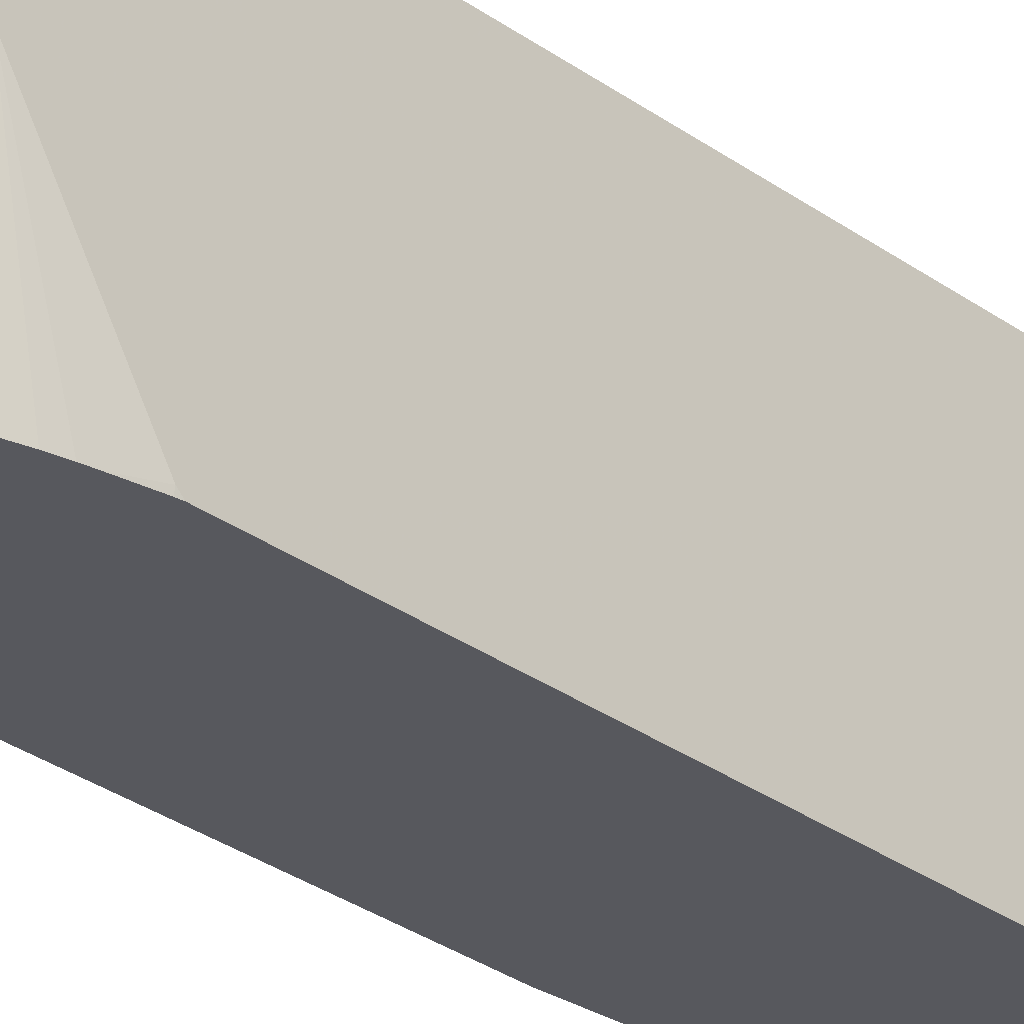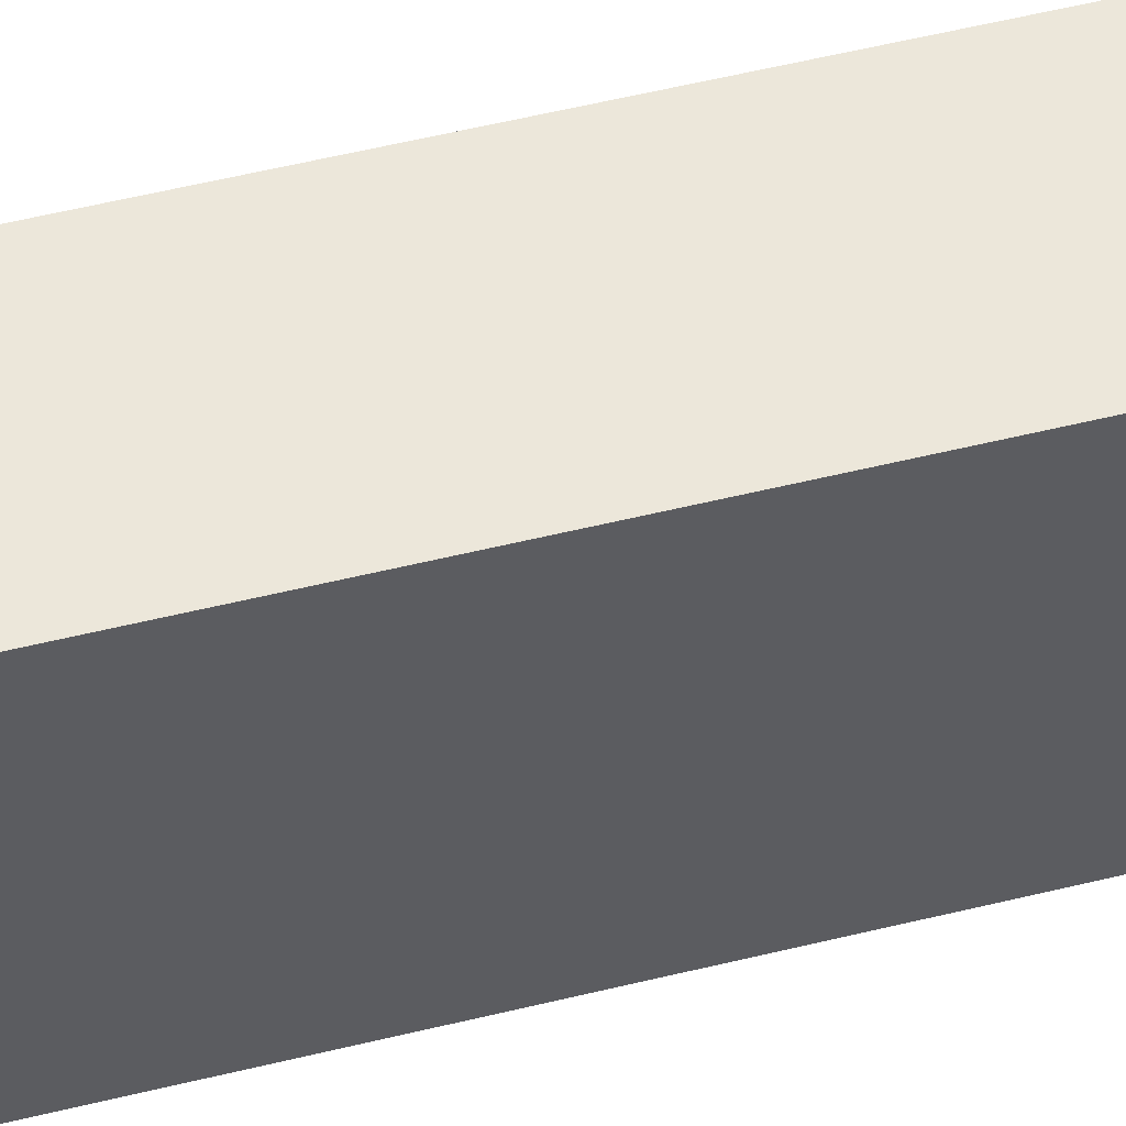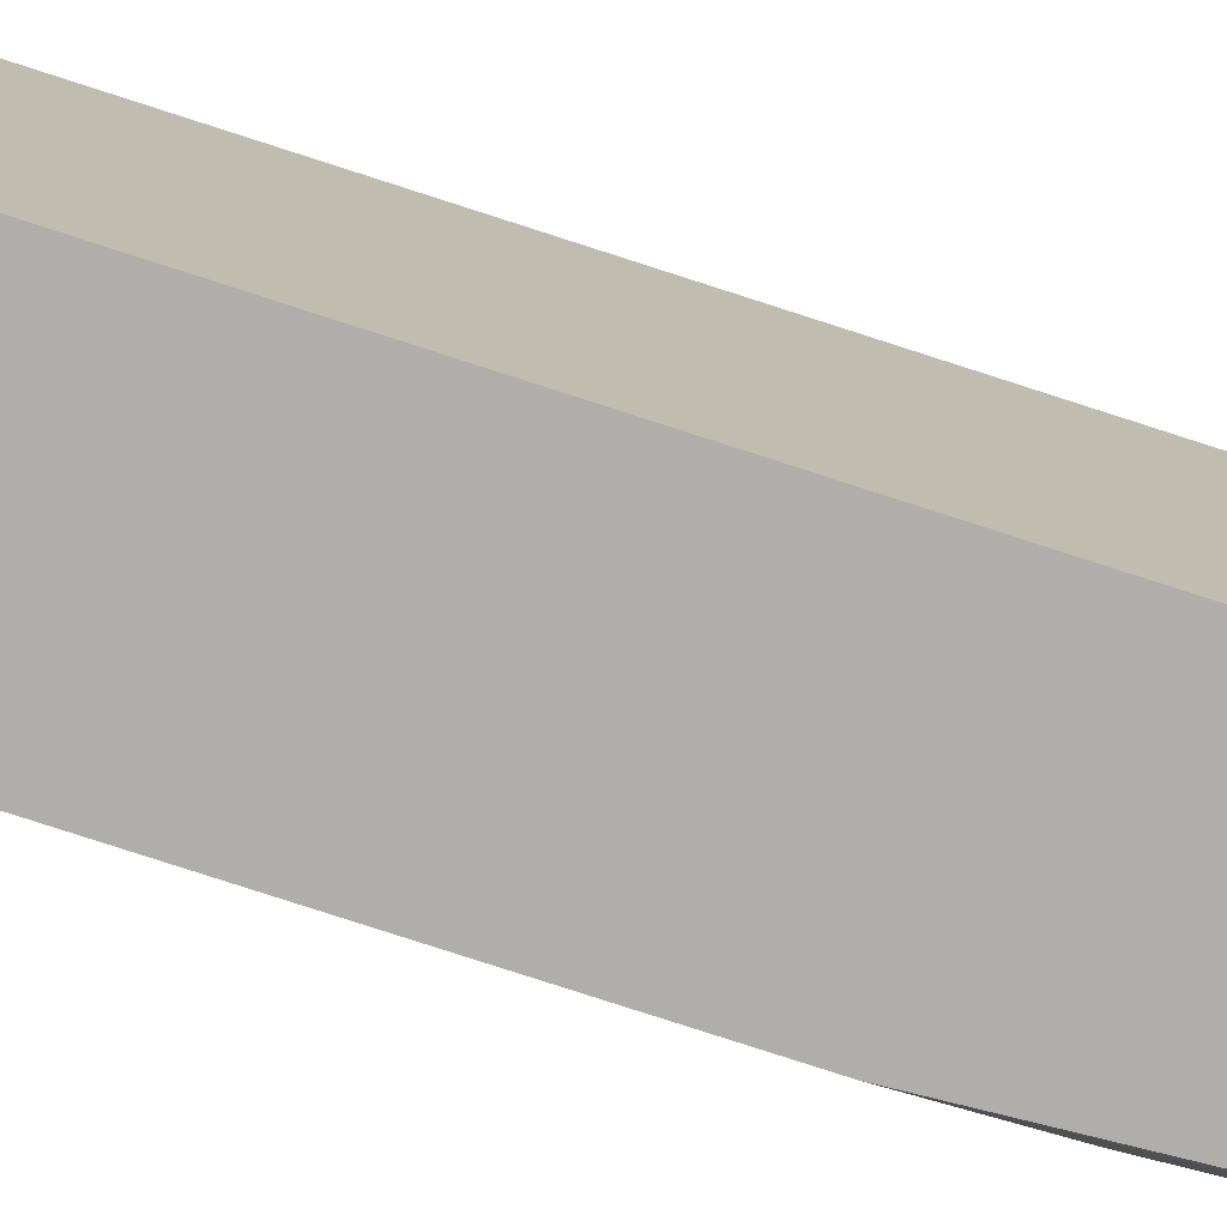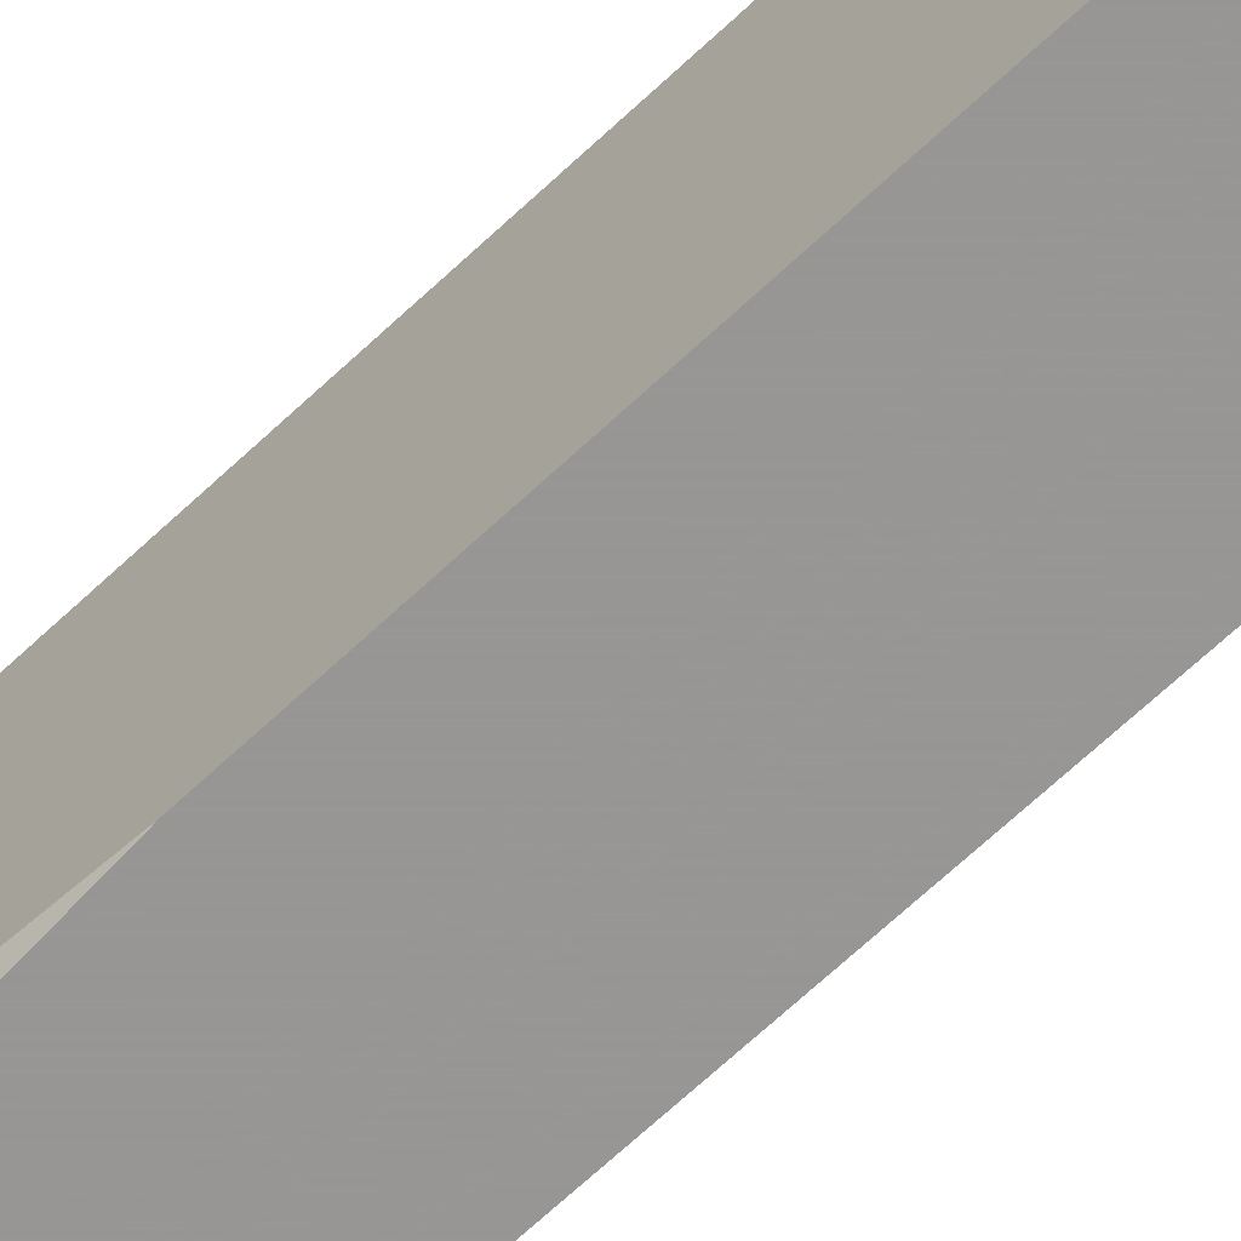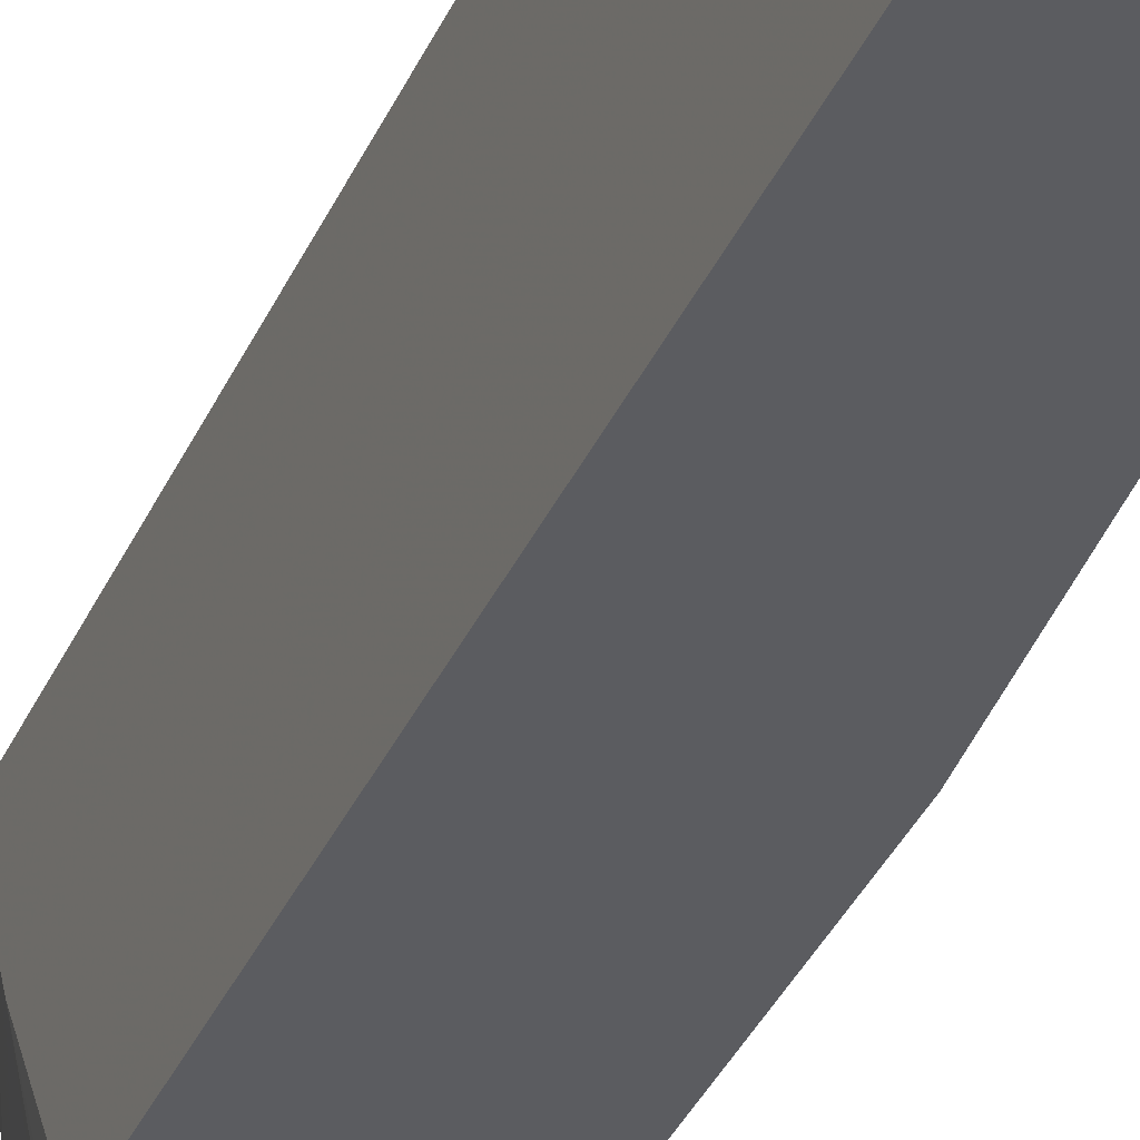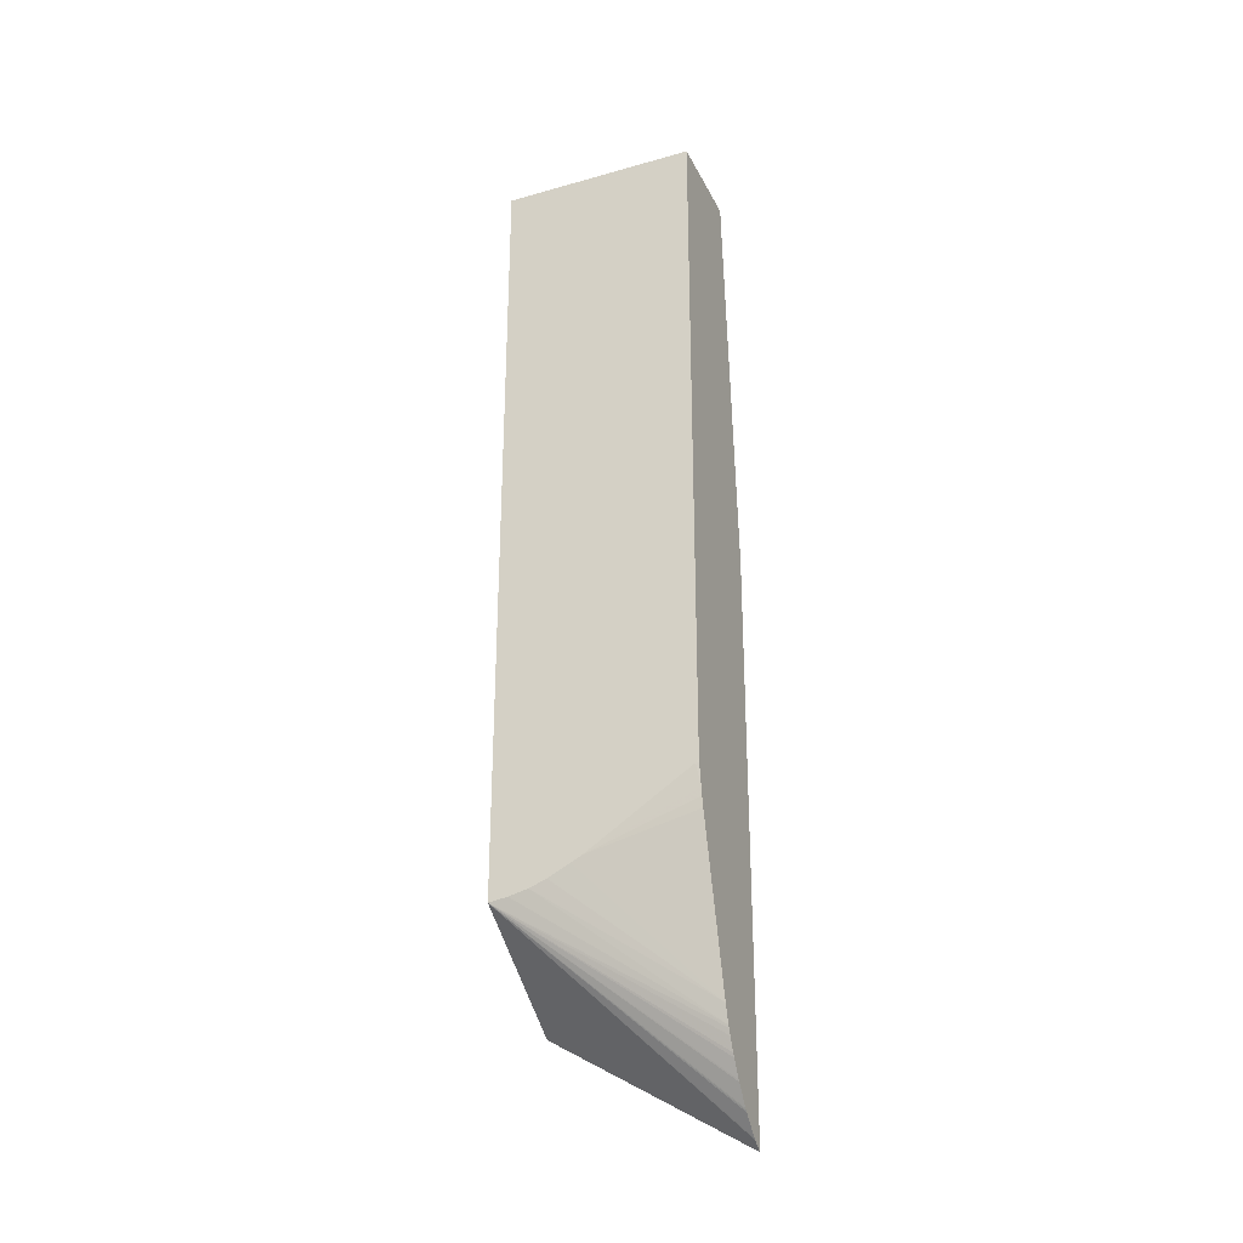
<metadata>
{"format":"obj","ext":"obj","renderer":"f3d","projection":"perspective","resolution":1024,"background":"white","views":[{"elev":-28.9,"azim":42.5,"up":"+Z"},{"elev":52.5,"azim":75.0,"up":"+Z"},{"elev":-77.7,"azim":72.0,"up":"+Z"},{"elev":-68.0,"azim":-46.8,"up":"+Z"},{"elev":-34.7,"azim":158.8,"up":"+Z"},{"elev":-29.8,"azim":112.5,"up":"+Y"}]}
</metadata>
<code>
v 0.01319 0.003721 -0.0141
v 0.01319 0.003721 -0.02214
v 0.007949 0.003721 -0.0141
v 0.01319 -0.02853 -0.0141
v 0.01175 0.003721 -0.02214
v 0.01319 0.003578 -0.02214
v 0.007949 0.003721 -0.01674
v 0.007949 -0.03192 -0.0141
v 0.008415 -0.03662 -0.02214
v 0.00845 -0.0366 -0.02214
v 0.008494 -0.03656 -0.02214
v 0.009224 -0.03586 -0.02214
v 0.009281 -0.0358 -0.02214
v 0.009324 -0.03575 -0.02214
v 0.009892 -0.03501 -0.02214
v 0.009921 -0.03497 -0.02214
v 0.00994 -0.03494 -0.02214
v 0.01035 -0.0343 -0.02214
v 0.01043 -0.03415 -0.02214
v 0.01068 -0.03364 -0.02214
v 0.01079 -0.0334 -0.02214
v 0.01319 -0.02842 -0.01487
v 0.009148 0.003721 -0.02214
v 0.01319 -0.02437 -0.02214
v 0.0086 0.003721 -0.0205
v 0.007949 -0.00371 -0.01951
v 0.007949 -0.03689 -0.02214
v 0.01082 -0.03331 -0.02214
v 0.01319 -0.02823 -0.01567
v 0.009067 0.003721 -0.02199
v 0.007949 -0.0134 -0.02214
v 0.01319 -0.02451 -0.02201
v 0.01317 -0.02452 -0.02214
v 0.008736 0.003721 -0.02121
v 0.007949 -0.004425 -0.01974
v 0.01107 -0.0326 -0.02214
v 0.01319 -0.02797 -0.01637
v 0.008872 0.003721 -0.02163
v 0.007949 -0.01102 -0.0218
v 0.01302 -0.02539 -0.02214
v 0.01319 -0.0273 -0.0177
v 0.008747 0.003721 -0.02127
v 0.01287 -0.02612 -0.02214
v 0.01319 -0.02752 -0.01727
v 0.008773 0.003721 -0.02135
v 0.01296 -0.02569 -0.02214
f 5 27 31
f 5 9 27
f 5 10 9
f 5 11 10
f 41 43 46
f 5 12 11
f 5 13 12
f 5 14 13
f 5 15 14
f 5 46 43
f 5 17 16
f 5 18 17
f 5 19 18
f 5 20 19
f 5 21 20
f 5 28 21
f 5 36 28
f 5 43 36
f 5 31 23
f 5 16 15
f 7 25 26
f 34 42 35
f 21 28 22
f 5 40 46
f 40 41 46
f 39 42 45
f 38 39 45
f 36 44 37
f 36 41 44
f 36 43 41
f 35 42 39
f 32 41 40
f 32 40 33
f 31 39 38
f 30 31 38
f 29 36 37
f 28 36 29
f 26 34 35
f 25 34 26
f 24 32 33
f 23 31 30
f 22 28 29
f 8 27 9
f 5 33 40
f 3 27 8
f 5 6 24
f 1 41 32
f 1 44 41
f 1 37 44
f 1 29 37
f 1 22 29
f 1 4 22
f 1 8 4
f 1 3 8
f 1 32 24
f 1 7 3
f 1 34 25
f 1 45 42
f 1 38 45
f 1 30 38
f 1 23 30
f 1 5 23
f 1 2 5
f 5 24 33
f 1 25 7
f 1 24 6
f 1 42 34
f 2 6 5
f 4 21 22
f 1 6 2
f 4 20 21
f 4 19 20
f 4 18 19
f 4 16 17
f 4 15 16
f 4 14 15
f 4 13 14
f 4 17 18
f 4 11 12
f 4 10 11
f 4 9 10
f 4 8 9
f 3 31 27
f 3 39 31
f 3 35 39
f 3 7 26
f 4 12 13
f 3 26 35

</code>
